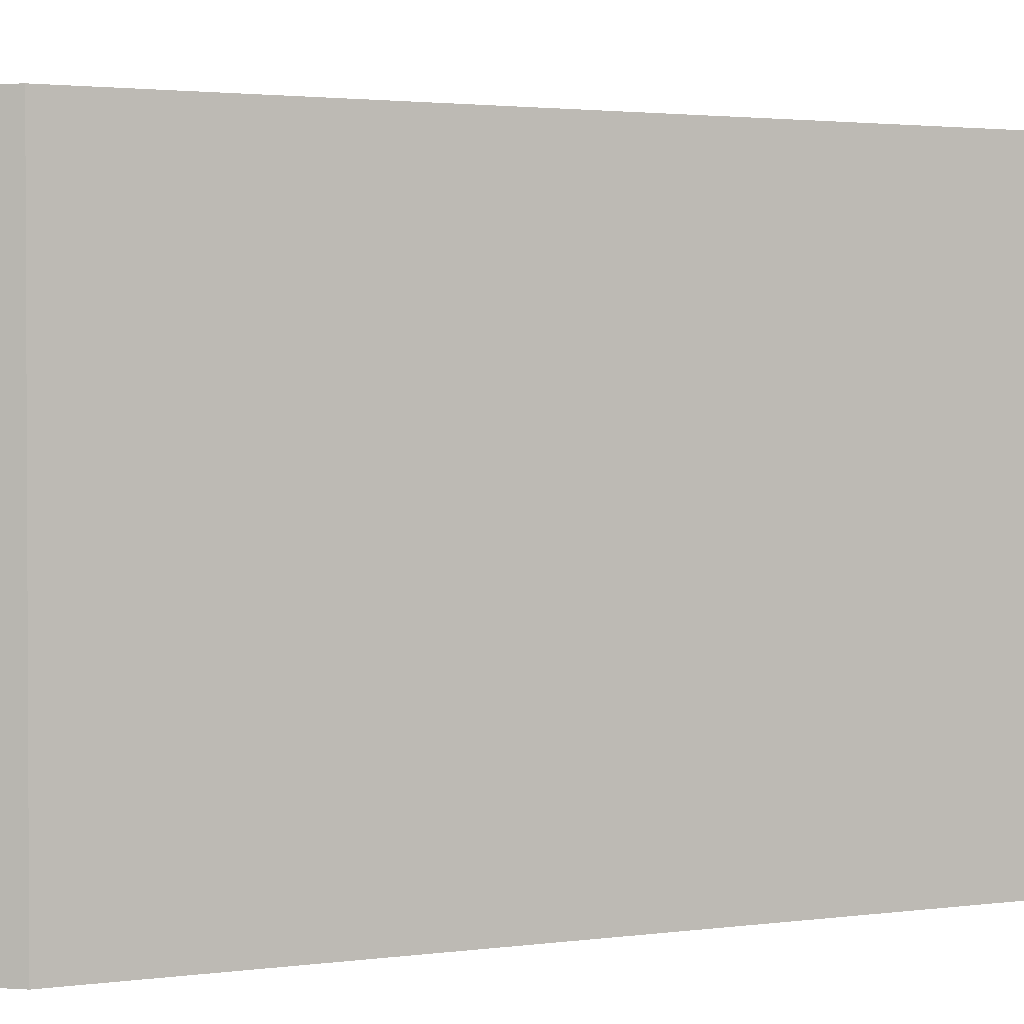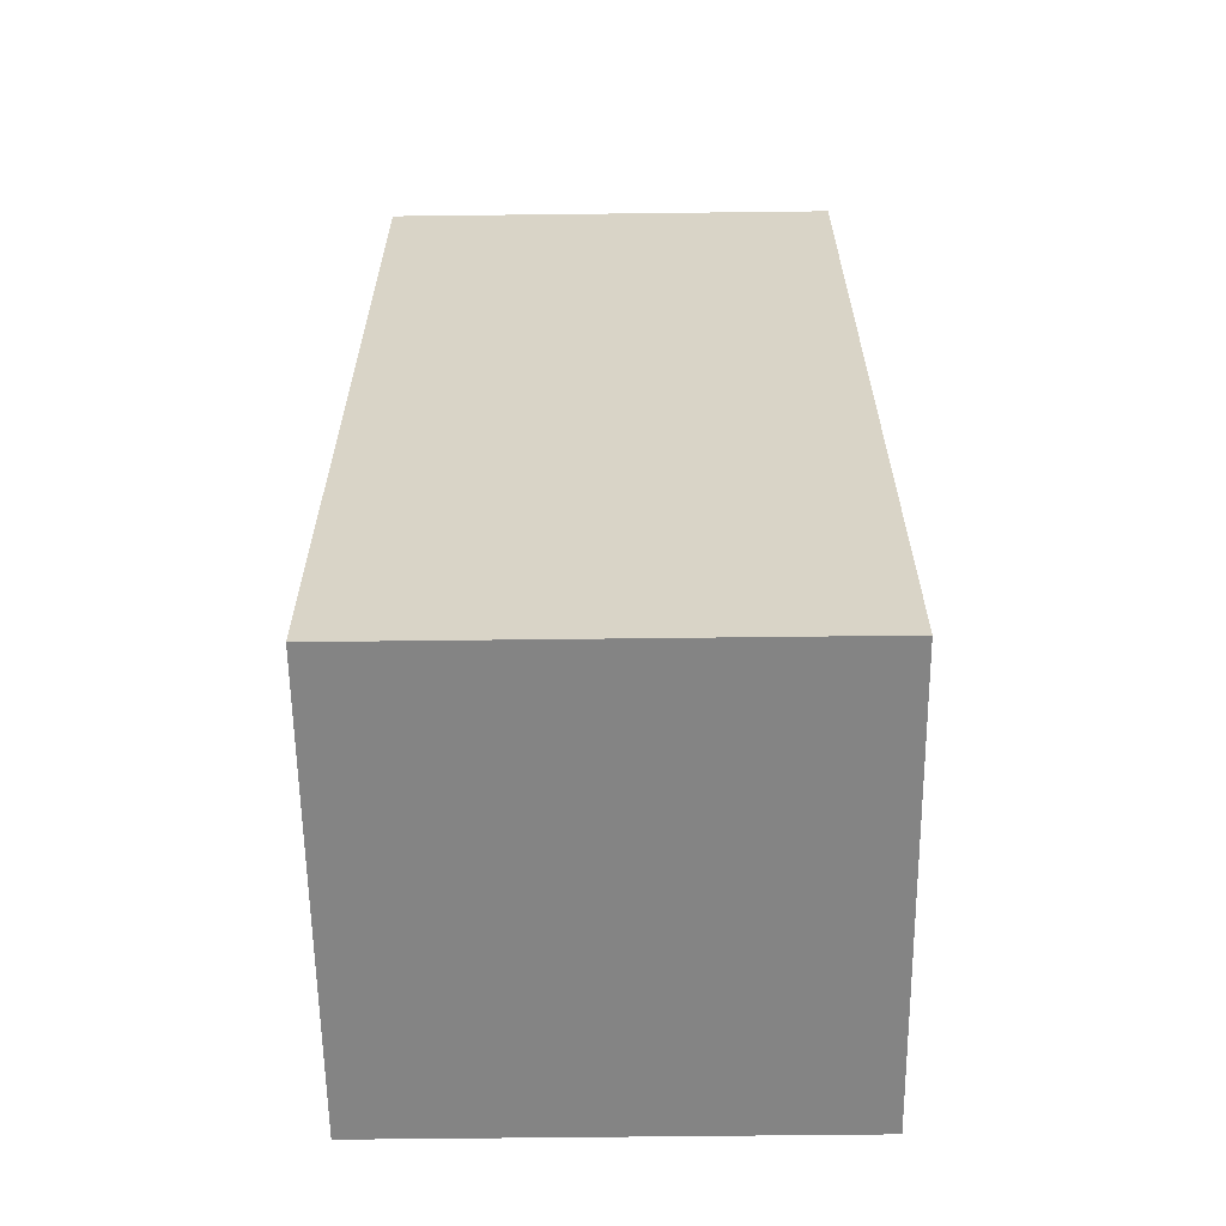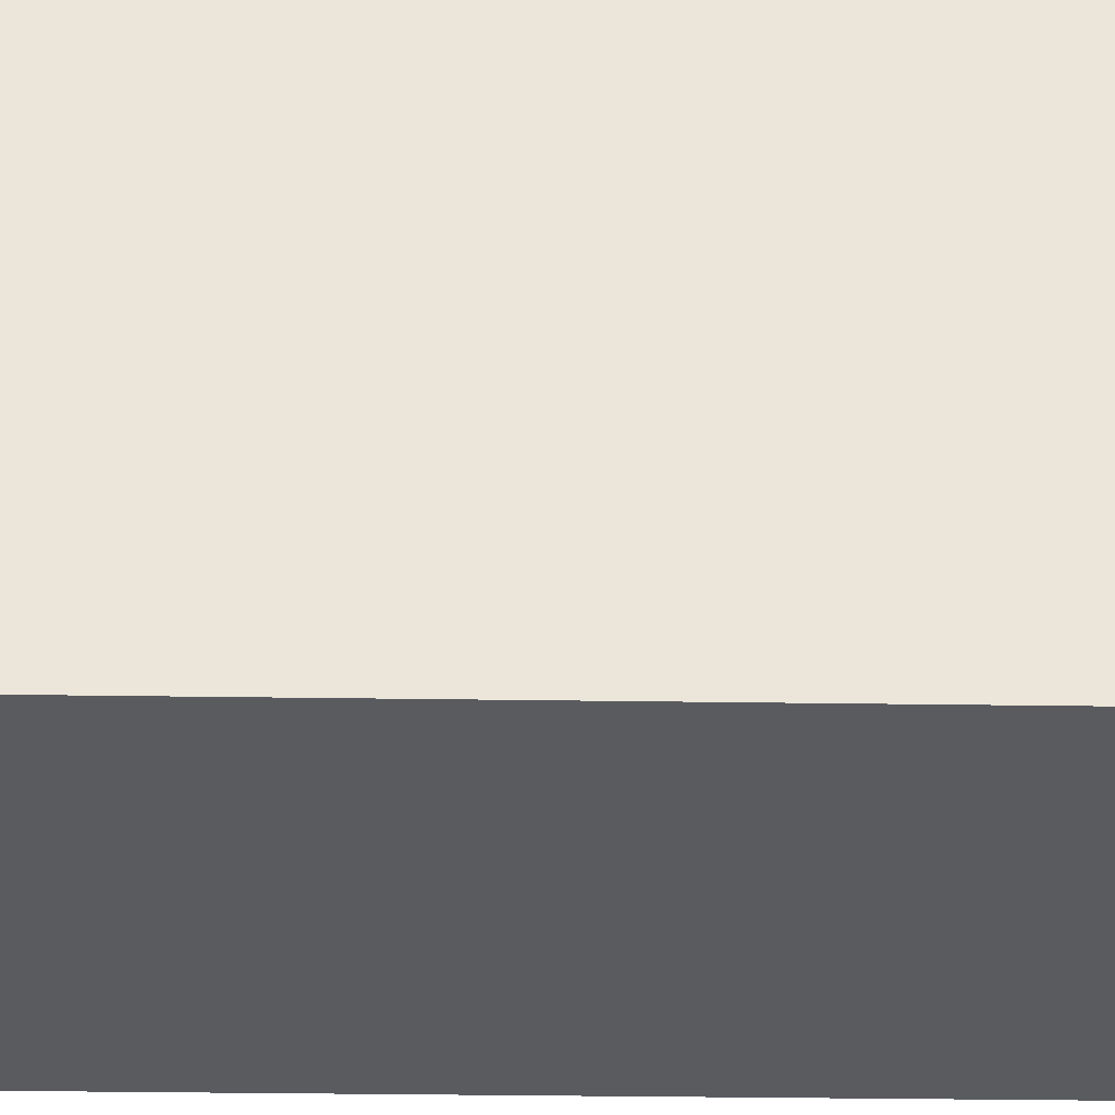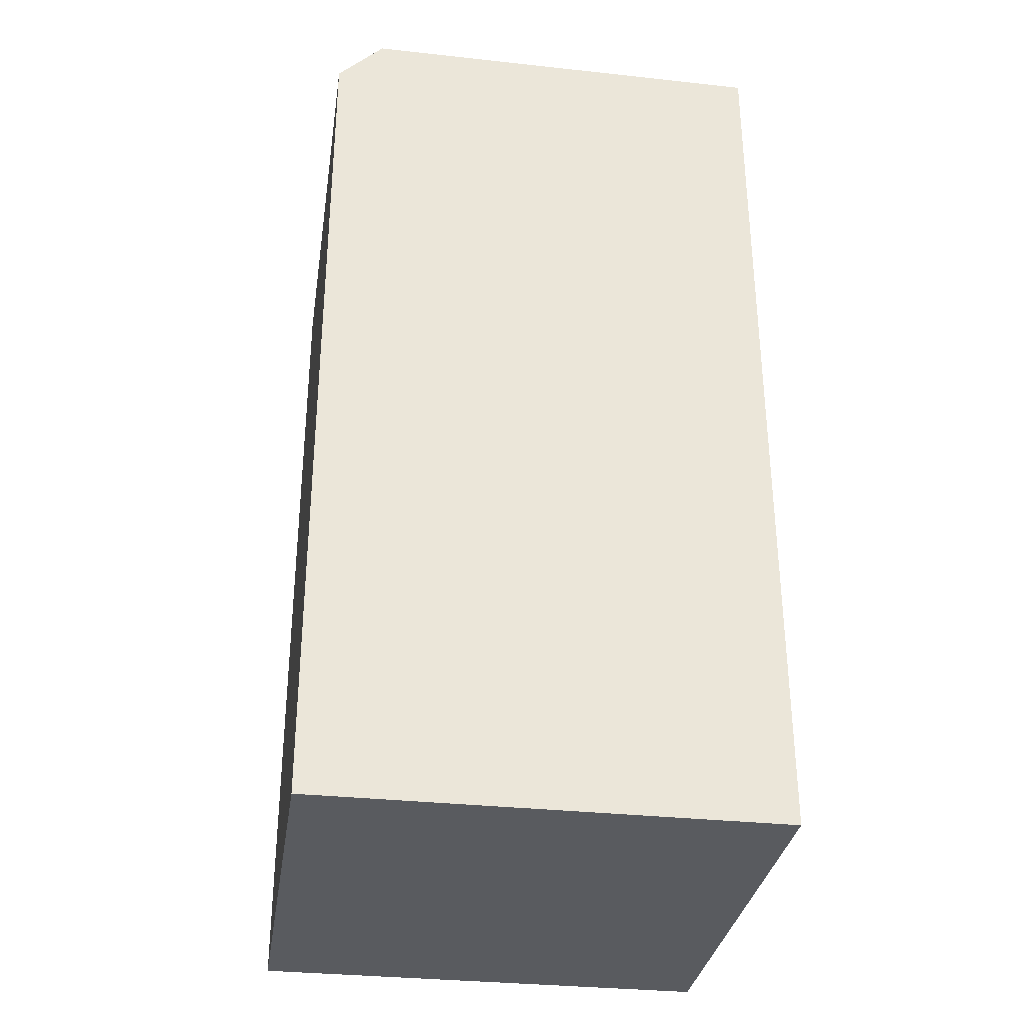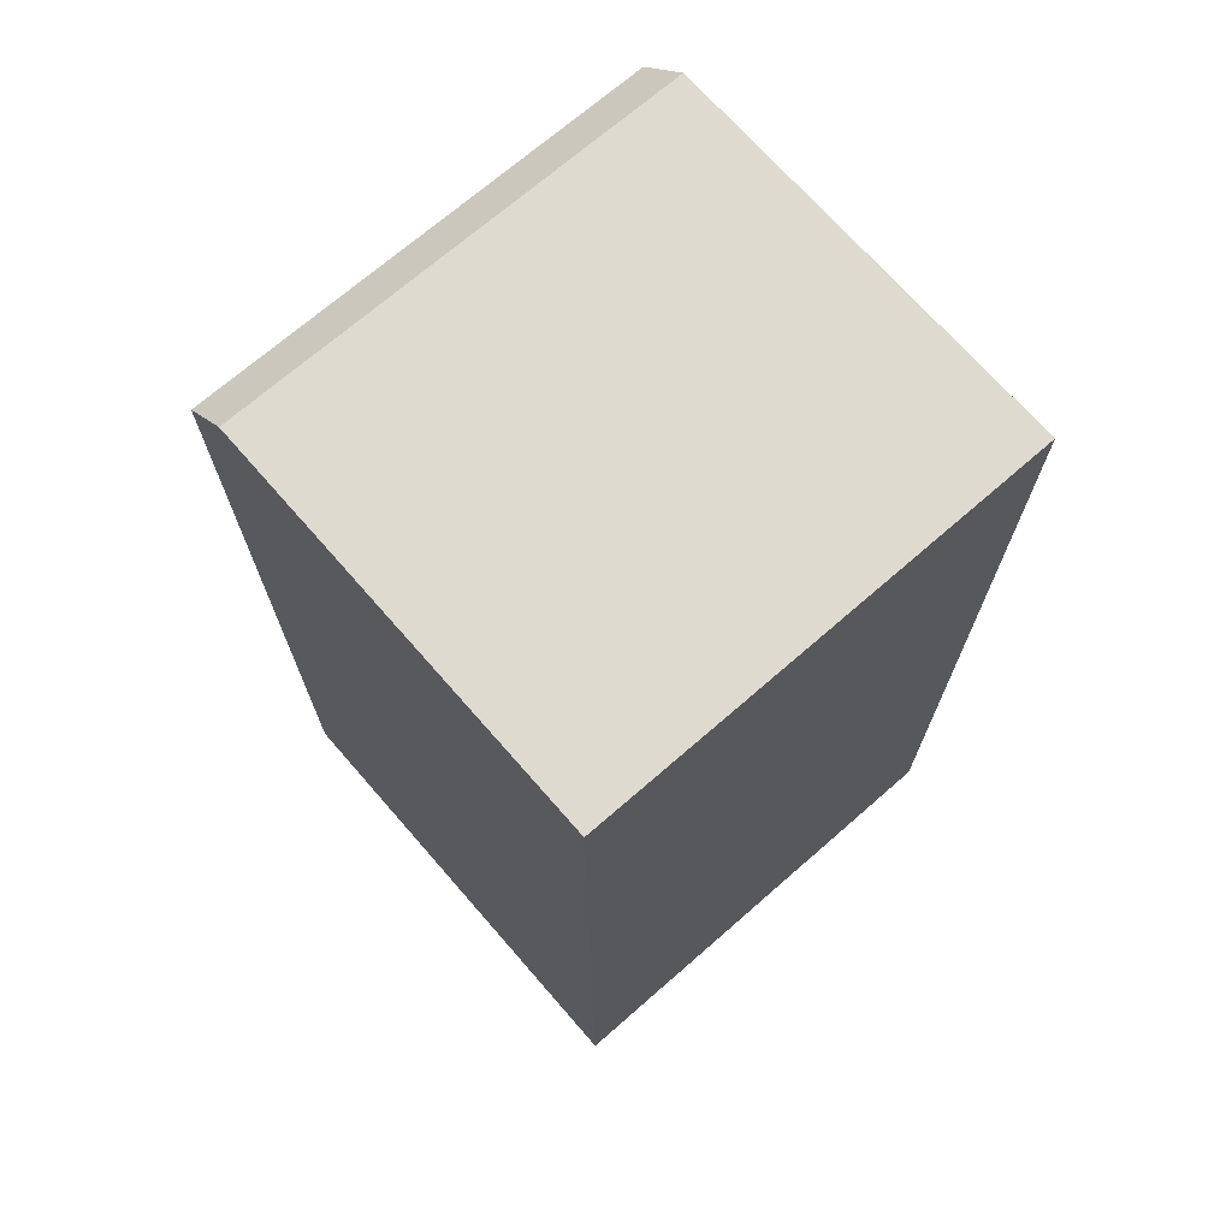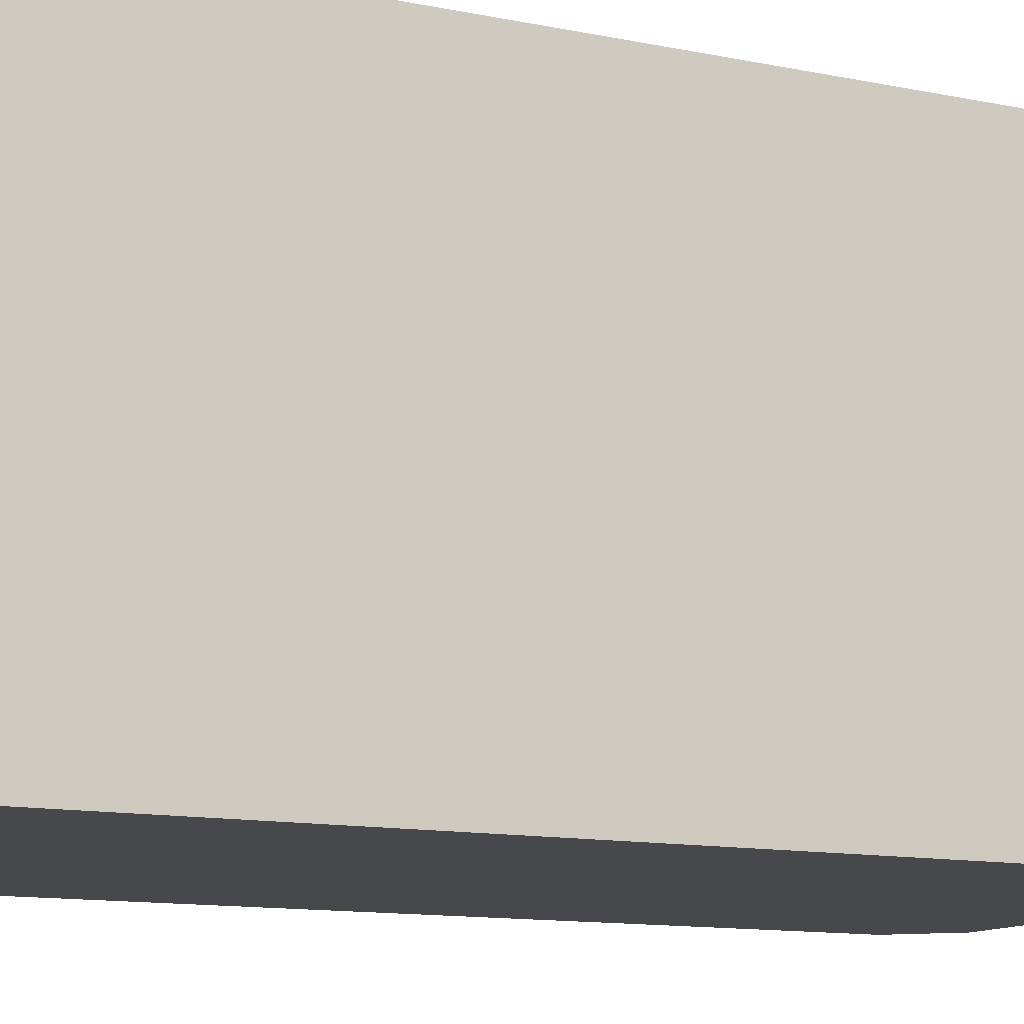
<metadata>
{"format":"obj","ext":"obj","renderer":"f3d","projection":"perspective","resolution":1024,"background":"white","views":[{"elev":1.9,"azim":-119.6,"up":"+Z"},{"elev":-61.4,"azim":90.7,"up":"+Y"},{"elev":-32.6,"azim":-91.2,"up":"+Z"},{"elev":-32.6,"azim":-8.6,"up":"+Y"},{"elev":70.7,"azim":48.9,"up":"+Y"},{"elev":-11.6,"azim":63.0,"up":"+Z"}]}
</metadata>
<code>
o Cube
v -0.5 -2 0.5
v -0.5 -2 -0.5
v 0.5 0 0.5
v 0.5 -2 0.5
v 0.5 0 -0.5
v 0.5 -2 -0.5
v -0.3987 0 0.5
v -0.5 -0.1013 0.5
v -0.5 -0.1013 -0.5
v -0.3987 0 -0.5
f 2 9 10 5 6
f 6 5 3 4
f 4 1 2 6
f 7 3 5 10
f 1 8 9 2
f 7 10 9 8
f 4 3 7 8 1

</code>
